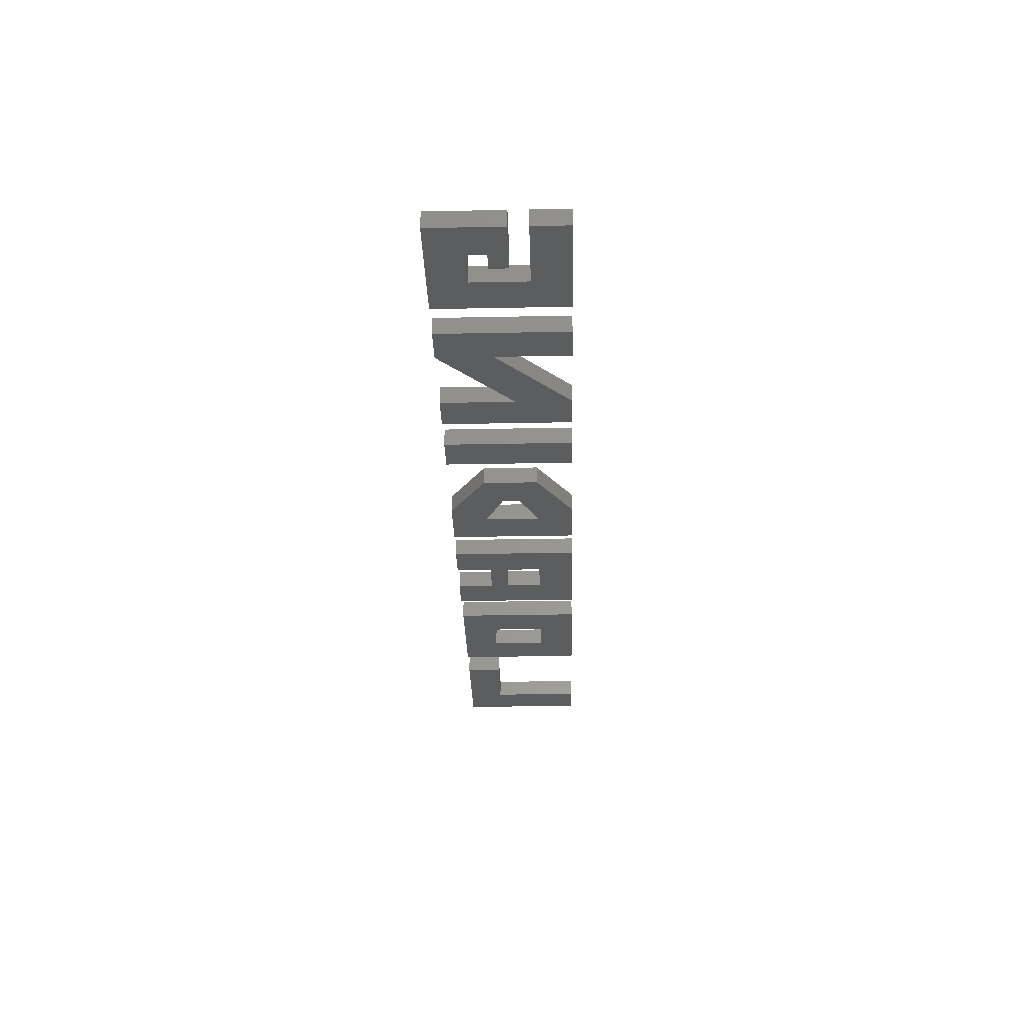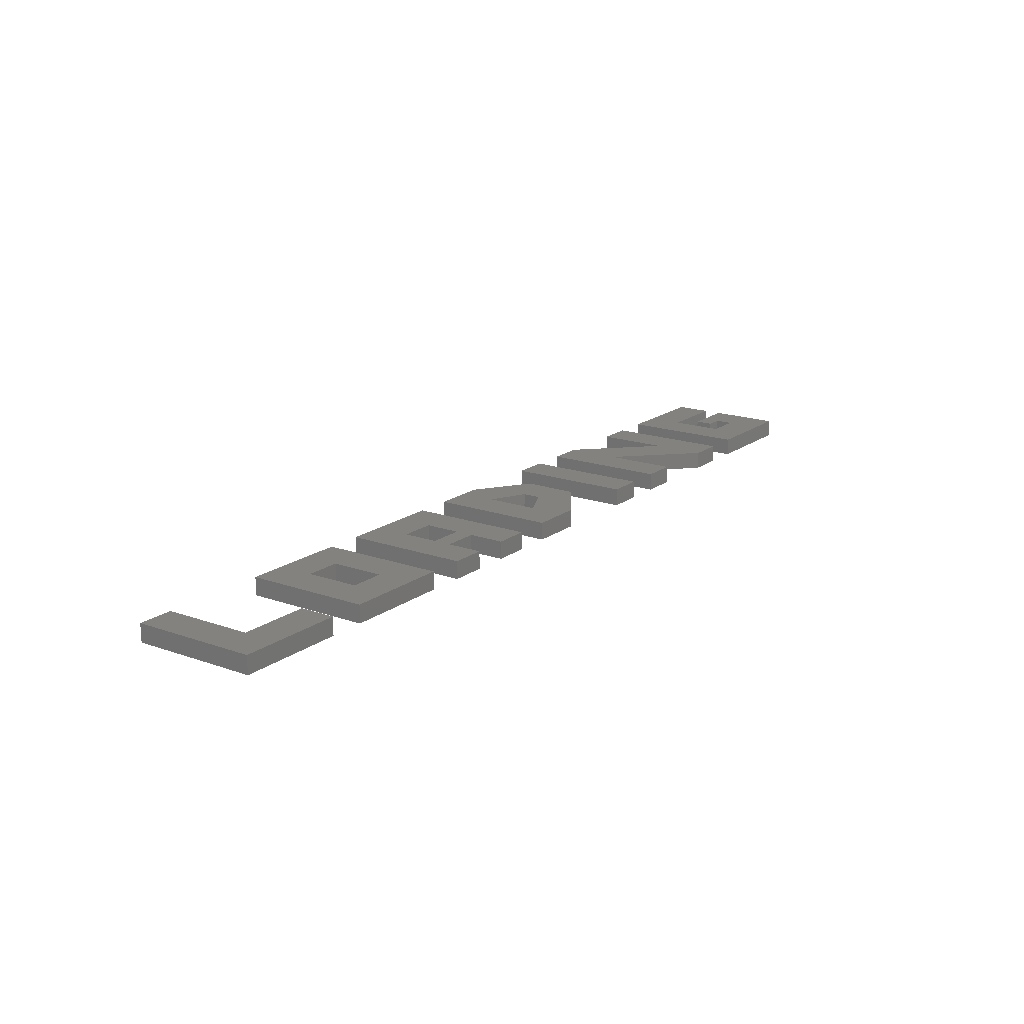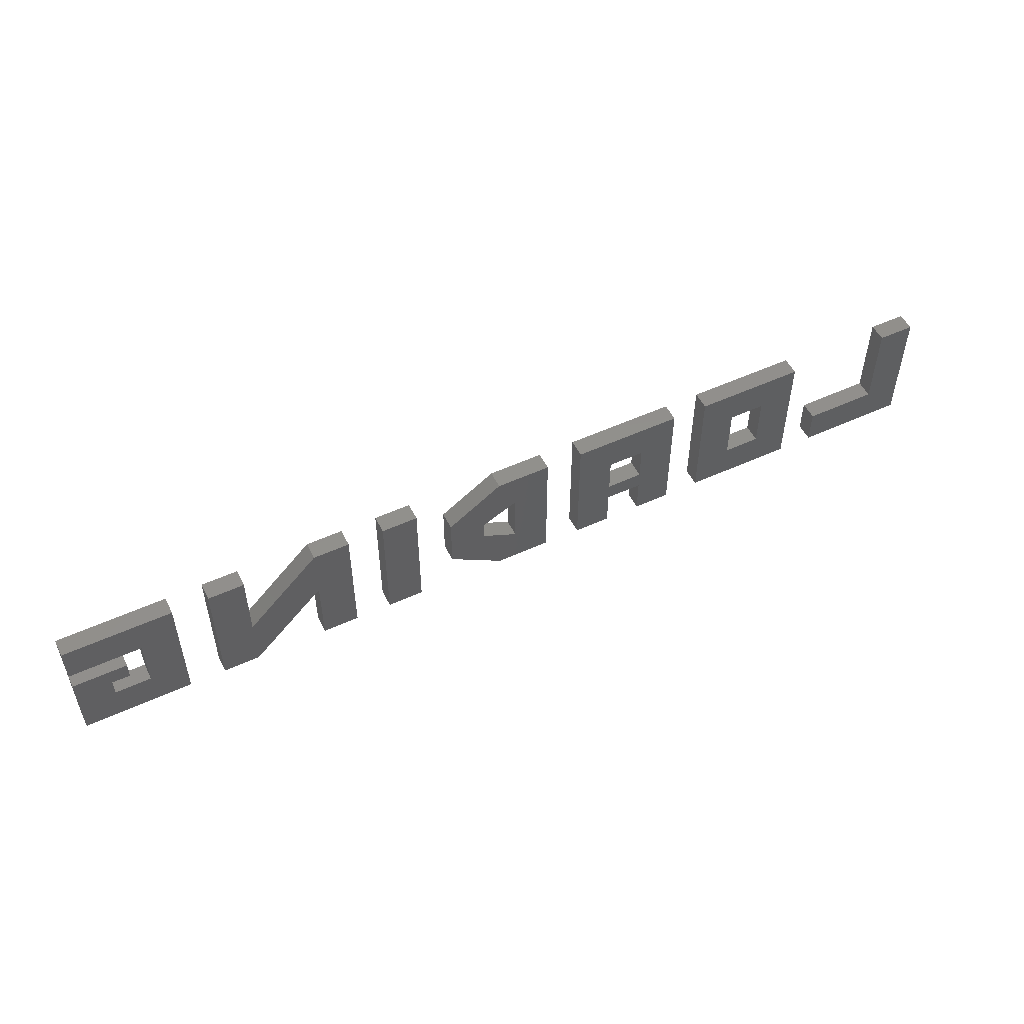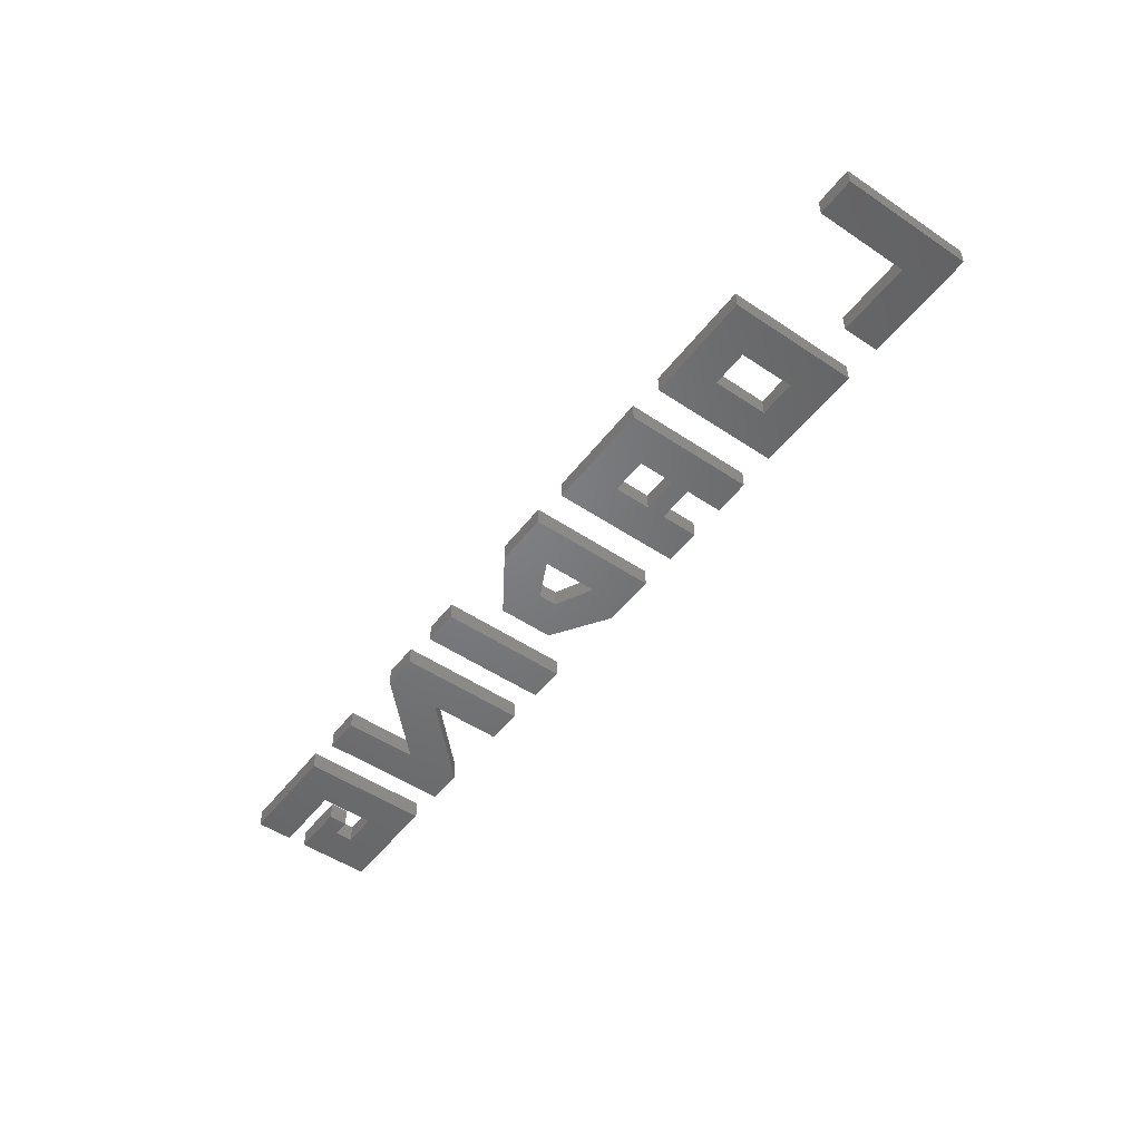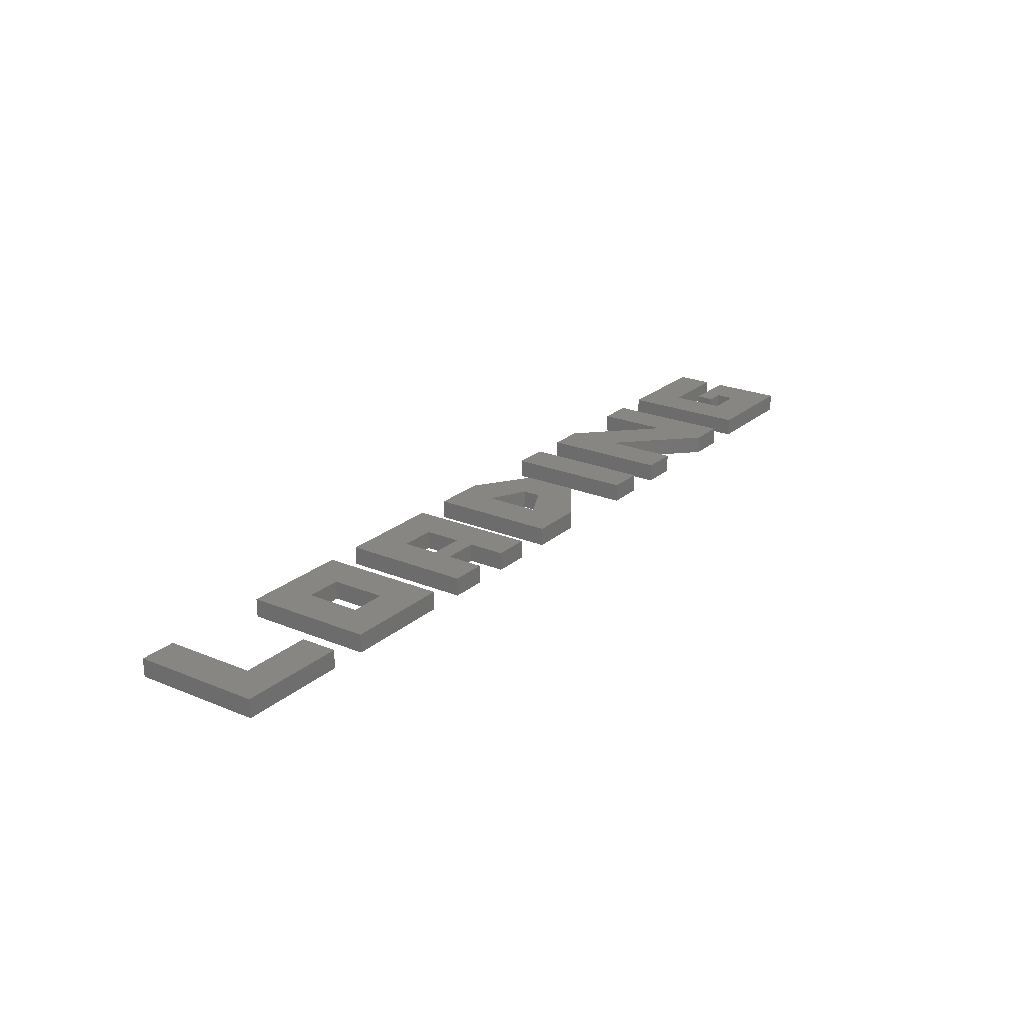
<metadata>
{"format":"stl","ext":"stl","renderer":"f3d","projection":"perspective","resolution":1024,"background":"white","views":[{"elev":-31.2,"azim":91.6,"up":"+Z"},{"elev":17.6,"azim":-54.8,"up":"+Z"},{"elev":52.5,"azim":153.7,"up":"+Y"},{"elev":-50.6,"azim":-126.3,"up":"+Z"},{"elev":23.1,"azim":-54.8,"up":"+Z"}]}
</metadata>
<code>
# stl→obj: 126 verts, 236 faces
v 24 84 0
v 0 0 0
v 0 84 0
v 24 24 0
v 72 8.882e-16 0
v 72 24 0
v 96 84 0
v 120 60 0
v 96 8.882e-16 0
v 168 84 0
v 144 60 0
v 144 24 0
v 120 24 0
v 168 8.882e-16 0
v 288.7 84 0
v 312.7 60 0
v 288.7 8.882e-16 0
v 324.7 84 0
v 336.7 48 0
v 360.7 60 0
v 336.7 36 0
v 312.7 24 0
v 324.7 8.882e-16 0
v 360.7 24 0
v 408.7 84 0
v 384.7 0 0
v 384.7 84 0
v 408.7 0 0
v 408.7 1 0
v 528.7 84 0
v 504.7 36 0
v 504.7 84 0
v 504.7 0 0
v 528.7 0 0
v 456.7 48 0
v 456.7 84 0
v 432.7 0 0
v 432.7 84 0
v 456.7 0 0
v 552.7 84 0
v 576.7 60 0
v 552.7 8.882e-16 0
v 624.7 84 0
v 624.7 60 0
v 624.7 48 0
v 588.7 36 0
v 588.7 48 0
v 600.7 36 0
v 600.7 24 0
v 576.7 24 0
v 624.7 8.882e-16 0
v 0 0 12
v 24 24 12
v 0 84 12
v 72 8.882e-16 12
v 24 84 12
v 72 24 12
v 96 8.882e-16 12
v 120 24 12
v 96 84 12
v 168 8.882e-16 12
v 144 24 12
v 144 60 12
v 120 60 12
v 168 84 12
v 192 84 0
v 216 60 0
v 192 -0.3788 0
v 264 84 0
v 240 60 0
v 240 36 0
v 240 24 0
v 240 -0.3788 0
v 264 -0.3788 0
v 216 24 0
v 216 36 0
v 216 -0.3788 0
v 264 -0.3788 12
v 240 24 12
v 240 -0.3788 12
v 240 36 12
v 240 60 12
v 216 -0.3788 12
v 192 84 12
v 192 -0.3788 12
v 216 60 12
v 264 84 12
v 216 24 12
v 216 36 12
v 288.7 8.882e-16 12
v 312.7 24 12
v 288.7 84 12
v 324.7 8.882e-16 12
v 336.7 36 12
v 360.7 24 12
v 336.7 48 12
v 312.7 60 12
v 324.7 84 12
v 360.7 60 12
v 408.7 0 12
v 384.7 84 12
v 384.7 0 12
v 408.7 84 12
v 408.7 1 12
v 456.7 0 12
v 432.7 84 12
v 432.7 0 12
v 456.7 84 12
v 456.7 48 12
v 504.7 0 12
v 504.7 36 12
v 528.7 0 12
v 504.7 84 12
v 528.7 84 12
v 552.7 8.882e-16 12
v 576.7 24 12
v 552.7 84 12
v 624.7 8.882e-16 12
v 600.7 24 12
v 600.7 36 12
v 588.7 48 12
v 588.7 36 12
v 624.7 48 12
v 576.7 60 12
v 624.7 84 12
v 624.7 60 12
f 1 2 3
f 2 1 4
f 2 4 5
f 5 4 6
f 7 8 9
f 8 7 10
f 8 10 11
f 11 10 12
f 9 13 14
f 13 9 8
f 14 13 12
f 14 12 10
f 15 16 17
f 16 15 18
f 16 18 19
f 19 18 20
f 19 20 21
f 17 22 23
f 22 17 16
f 23 22 21
f 23 21 24
f 24 21 20
f 25 26 27
f 26 25 28
f 28 25 29
f 30 31 32
f 31 30 33
f 33 30 34
f 31 35 36
f 35 31 33
f 36 37 38
f 37 36 39
f 39 36 35
f 40 41 42
f 41 40 43
f 41 43 44
f 45 46 47
f 46 45 48
f 48 45 49
f 42 50 51
f 50 42 41
f 51 50 49
f 51 49 45
f 52 53 54
f 53 52 55
f 54 53 56
f 53 55 57
f 1 53 4
f 53 1 56
f 53 6 4
f 6 53 57
f 6 55 5
f 55 6 57
f 55 2 5
f 2 55 52
f 54 2 52
f 2 54 3
f 54 1 3
f 1 54 56
f 58 59 60
f 59 58 61
f 59 61 62
f 62 61 63
f 60 64 65
f 64 60 59
f 65 64 63
f 65 63 61
f 60 9 58
f 9 60 7
f 60 10 7
f 10 60 65
f 10 61 14
f 61 10 65
f 61 9 14
f 9 61 58
f 8 59 13
f 59 8 64
f 59 12 13
f 12 59 62
f 63 12 62
f 12 63 11
f 63 8 11
f 8 63 64
f 66 67 68
f 67 66 69
f 67 69 70
f 70 69 71
f 71 69 72
f 72 69 73
f 73 69 74
f 71 75 76
f 75 71 72
f 67 77 68
f 77 67 76
f 77 76 75
f 78 79 80
f 79 78 81
f 81 78 82
f 83 84 85
f 84 83 86
f 84 86 87
f 86 83 88
f 86 88 89
f 87 86 82
f 87 82 78
f 79 89 88
f 89 79 81
f 79 73 80
f 73 79 72
f 79 75 72
f 75 79 88
f 75 83 77
f 83 75 88
f 83 68 77
f 68 83 85
f 84 68 85
f 68 84 66
f 84 69 66
f 69 84 87
f 69 78 74
f 78 69 87
f 78 73 74
f 73 78 80
f 89 71 76
f 71 89 81
f 82 71 81
f 71 82 70
f 82 67 70
f 67 82 86
f 67 89 76
f 89 67 86
f 90 91 92
f 91 90 93
f 91 93 94
f 94 93 95
f 94 95 96
f 92 97 98
f 97 92 91
f 98 97 96
f 98 96 99
f 99 96 95
f 20 95 24
f 95 20 99
f 95 23 24
f 23 95 93
f 93 17 23
f 17 93 90
f 92 17 90
f 17 92 15
f 92 18 15
f 18 92 98
f 98 20 18
f 20 98 99
f 16 91 22
f 91 16 97
f 91 21 22
f 21 91 94
f 96 21 94
f 21 96 19
f 96 16 19
f 16 96 97
f 100 101 102
f 101 100 103
f 103 100 104
f 100 26 28
f 26 100 102
f 101 26 102
f 26 101 27
f 101 25 27
f 25 101 103
f 25 104 29
f 104 25 103
f 29 100 28
f 100 29 104
f 105 106 107
f 106 105 108
f 108 105 109
f 108 109 110
f 108 110 111
f 111 110 112
f 111 112 113
f 113 112 114
f 106 36 38
f 36 106 108
f 36 111 31
f 111 36 108
f 113 31 111
f 31 113 32
f 113 30 32
f 30 113 114
f 30 112 34
f 112 30 114
f 112 33 34
f 33 112 110
f 109 33 110
f 33 109 35
f 35 105 39
f 105 35 109
f 105 37 39
f 37 105 107
f 106 37 107
f 37 106 38
f 115 116 117
f 116 115 118
f 116 118 119
f 119 118 120
f 120 121 122
f 121 120 123
f 123 120 118
f 117 124 125
f 124 117 116
f 125 124 126
f 121 45 47
f 45 121 123
f 45 118 51
f 118 45 123
f 118 42 51
f 42 118 115
f 117 42 115
f 42 117 40
f 117 43 40
f 43 117 125
f 43 126 44
f 126 43 125
f 126 41 44
f 41 126 124
f 41 116 50
f 116 41 124
f 116 49 50
f 49 116 119
f 120 49 119
f 49 120 48
f 120 46 48
f 46 120 122
f 121 46 122
f 46 121 47

</code>
